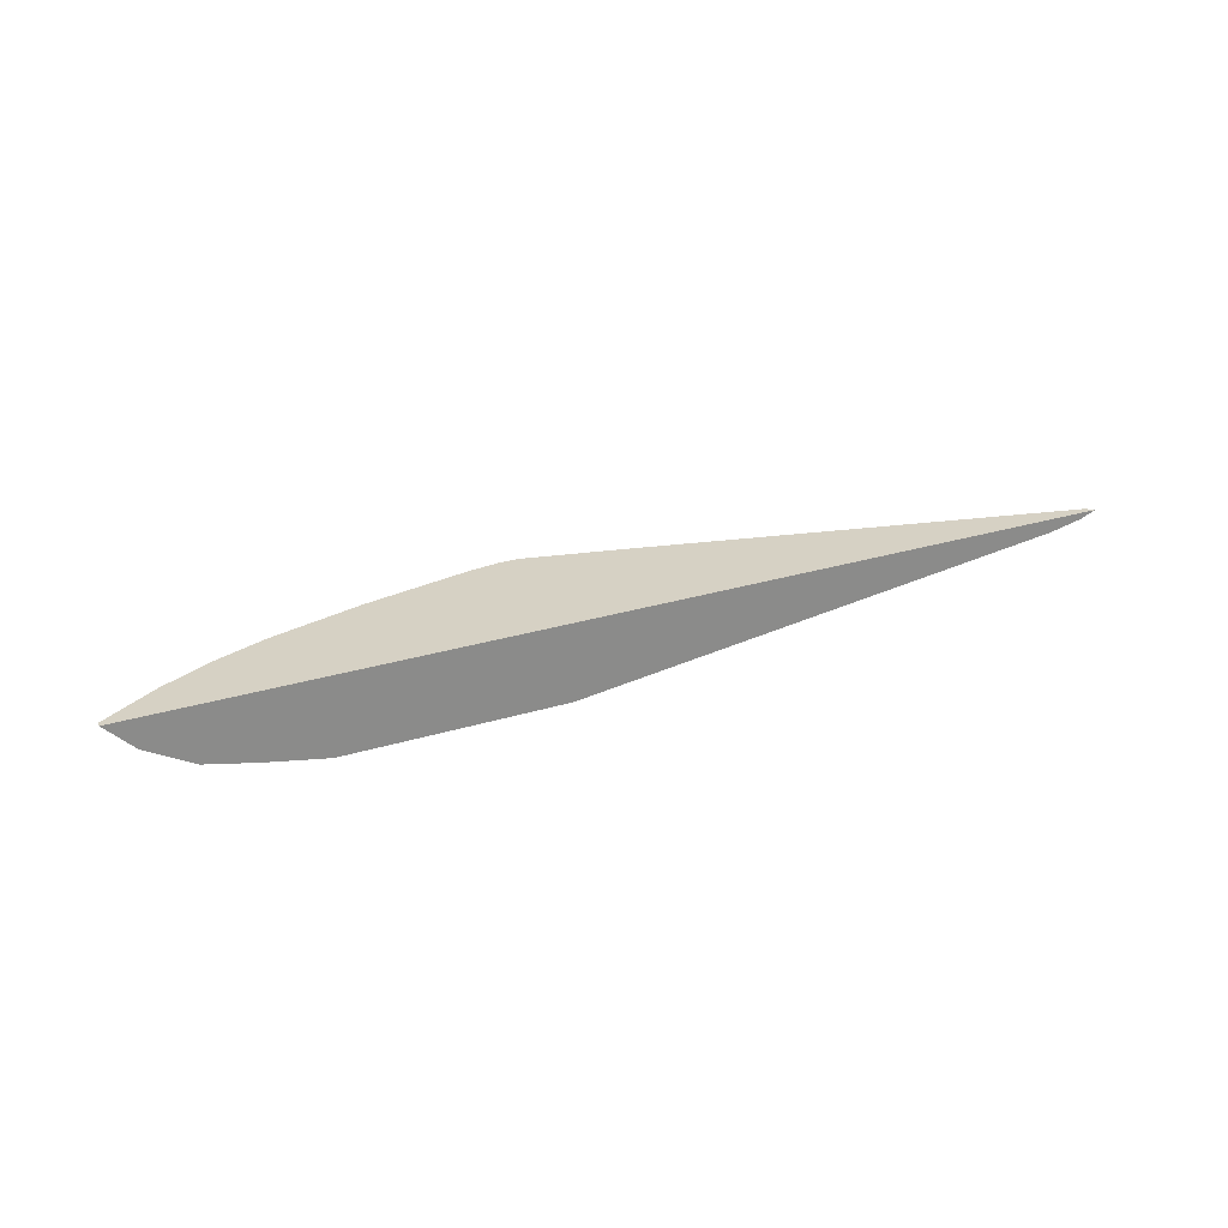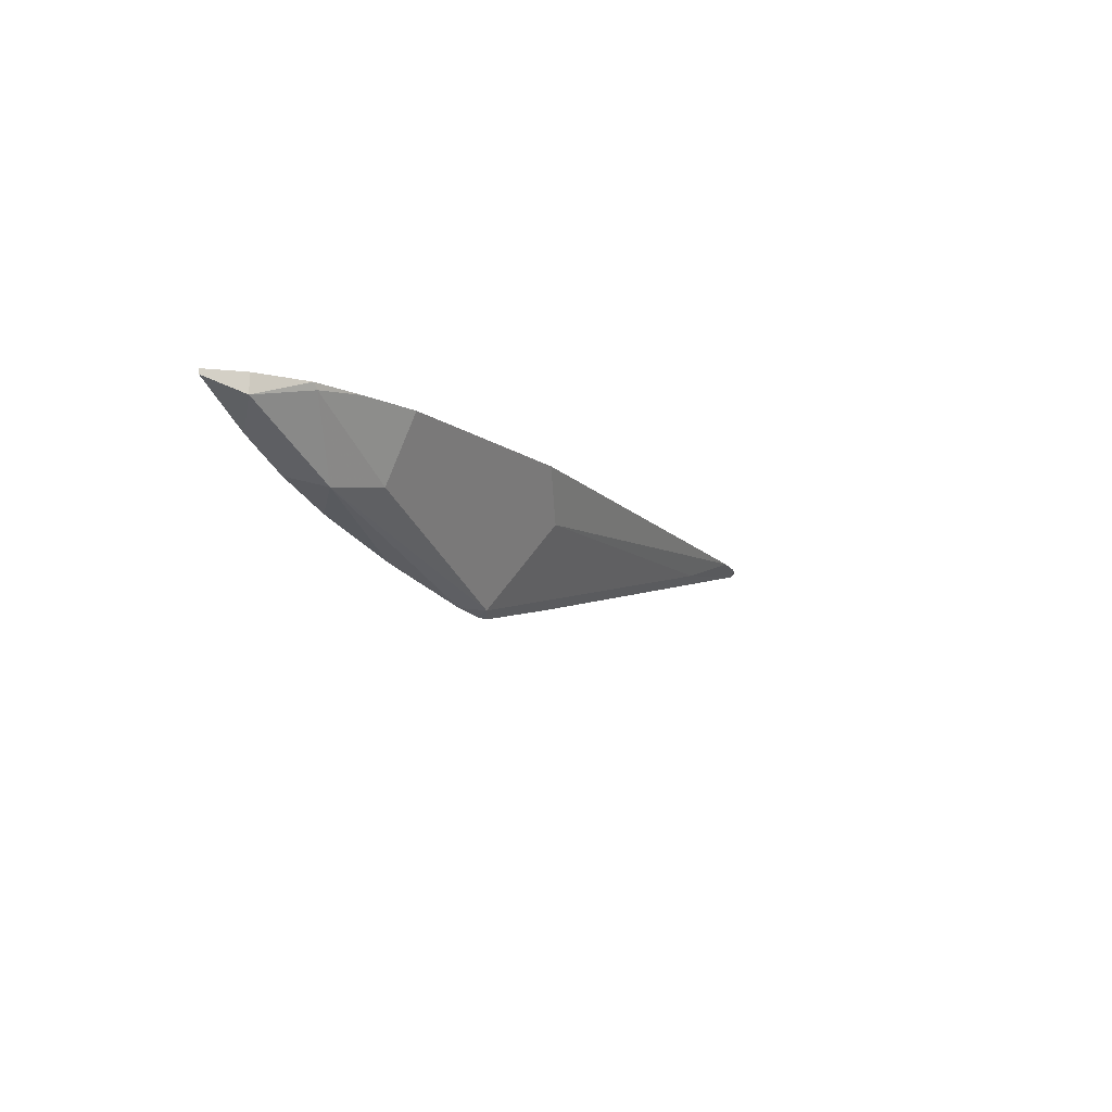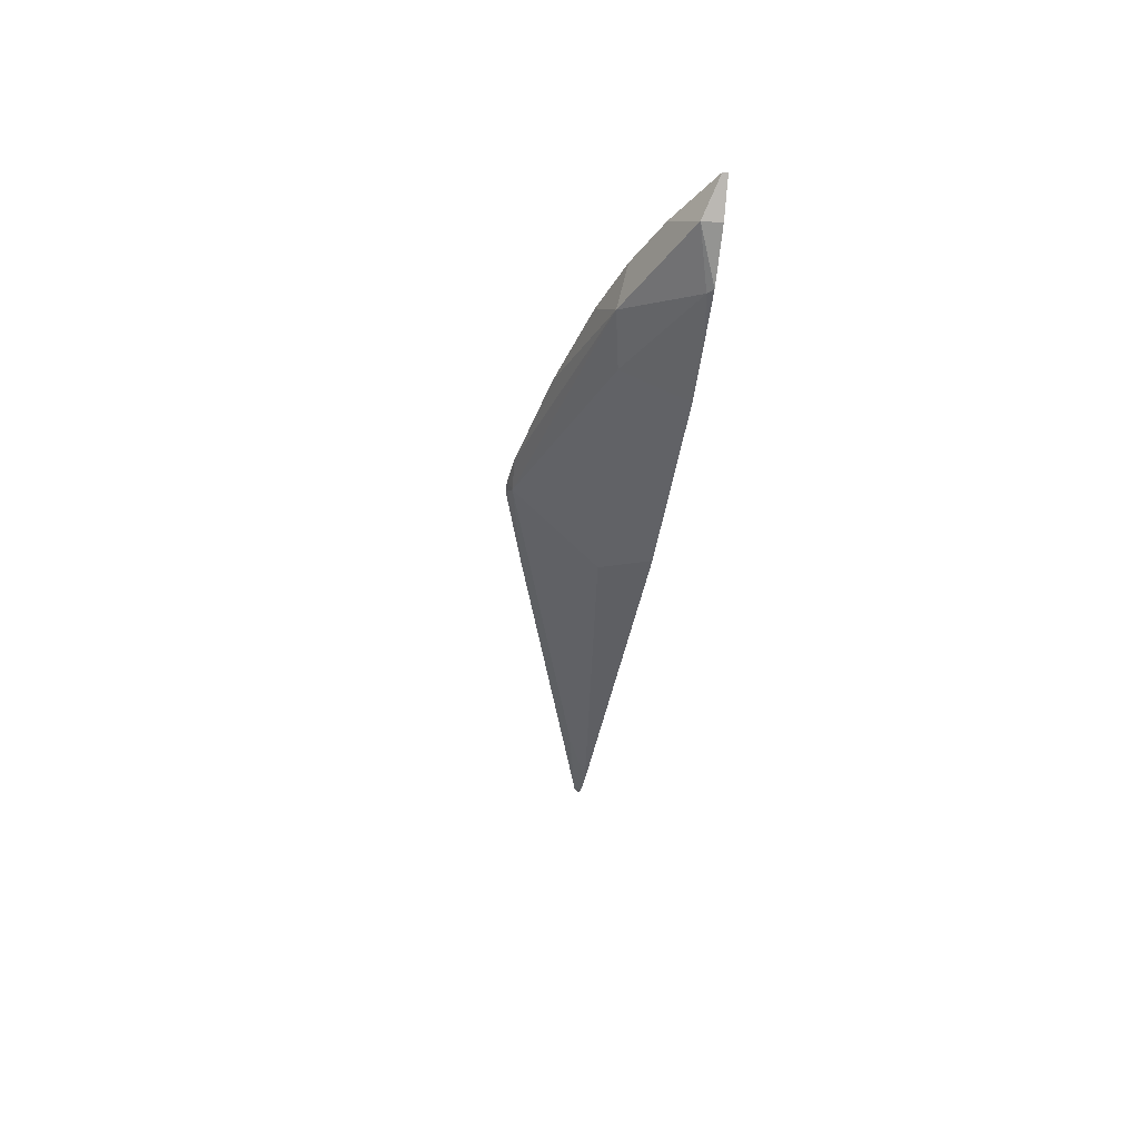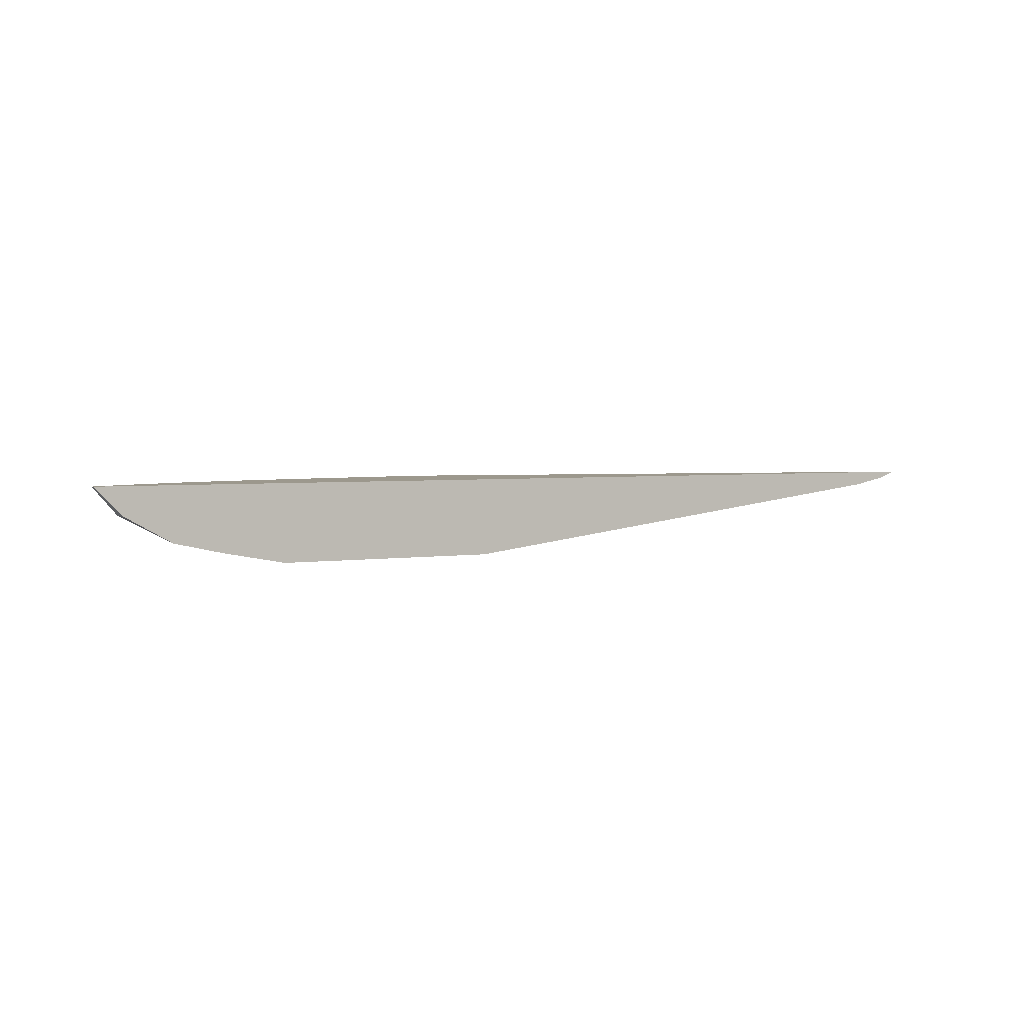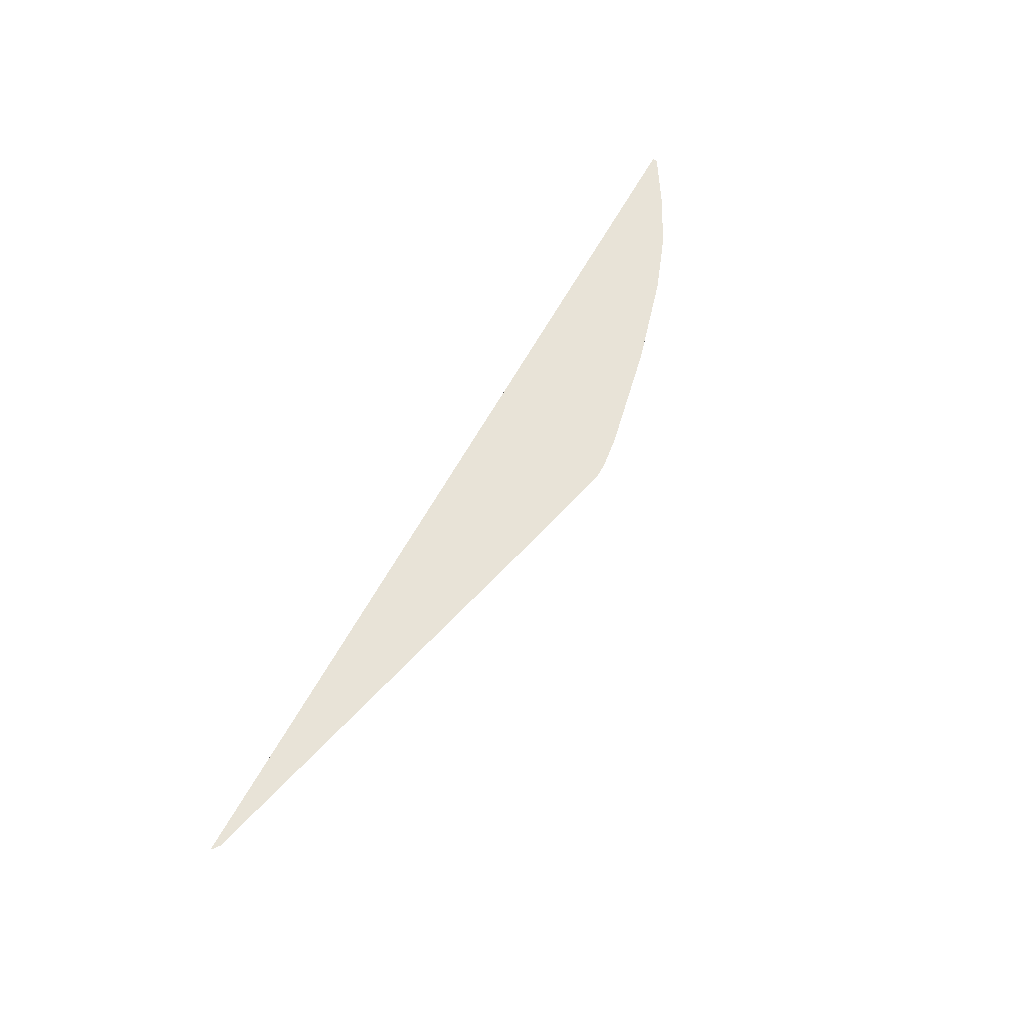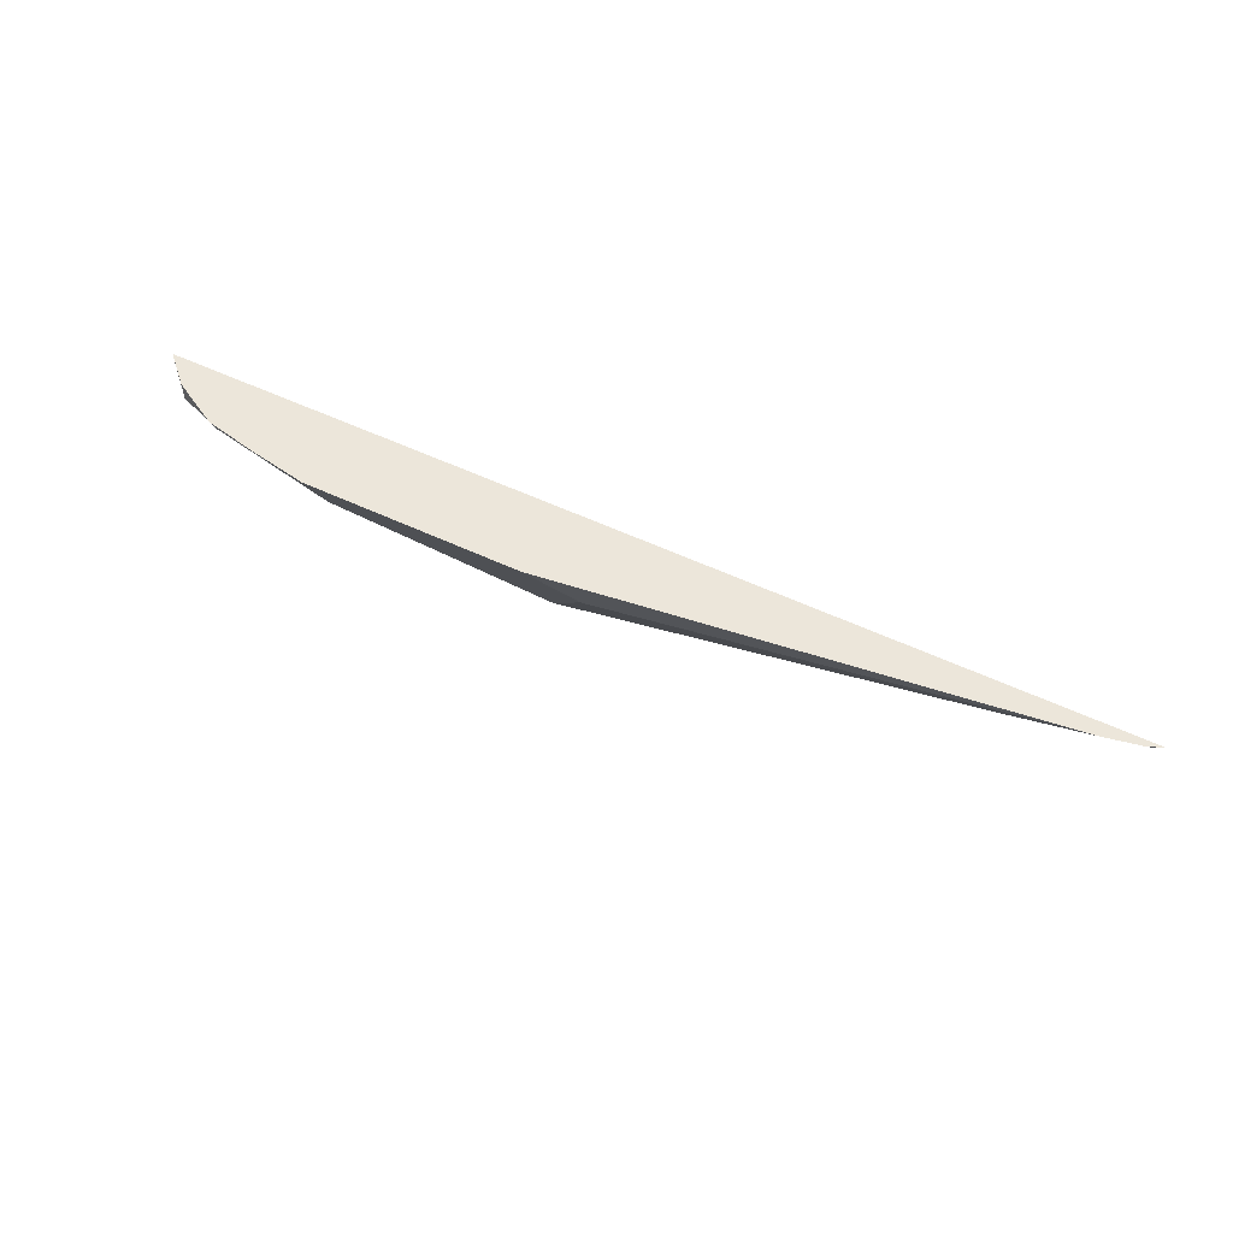
<metadata>
{"format":"obj","ext":"obj","renderer":"f3d","projection":"perspective","resolution":1024,"background":"white","views":[{"elev":26.8,"azim":-25.7,"up":"+Y"},{"elev":-11.9,"azim":-58.7,"up":"+Z"},{"elev":-37.6,"azim":-96.9,"up":"+Y"},{"elev":3.0,"azim":-29.6,"up":"+Y"},{"elev":62.0,"azim":118.5,"up":"+Y"},{"elev":54.6,"azim":26.6,"up":"+Z"}]}
</metadata>
<code>
v 0.428 -0.06547 -0.2304
v 0.425 -0.06746 -0.2294
v 0.425 -0.06547 -0.2304
v 0.4493 -0.06547 -0.2253
v 0.3846 -0.07421 -0.2159
v 0.3744 -0.07084 -0.2176
v 0.419 -0.06547 -0.2296
v 0.5302 -0.06547 -0.2051
v 0.506 -0.06746 -0.2091
v 0.4352 -0.0759 -0.2125
v 0.4265 -0.08023 -0.2038
v 0.3846 -0.08023 -0.2038
v 0.3729 -0.07804 -0.2038
v 0.3643 -0.0759 -0.2049
v 0.3542 -0.07084 -0.2075
v 0.3691 -0.06547 -0.2162
v 0.3798 -0.06547 -0.2203
v 0.3977 -0.06547 -0.2252
v 0.5318 -0.06547 -0.2038
v 0.5284 -0.06676 -0.2038
v 0.5218 -0.06813 -0.2038
v 0.3632 -0.0759 -0.2038
v 0.3542 -0.07084 -0.2038
v 0.3488 -0.06547 -0.2048
v 0.3596 -0.06547 -0.2115
v 0.3488 -0.06547 -0.2038
f 11 20 19
f 6 17 18
f 6 18 7
f 8 19 20
f 8 20 21
f 8 21 9
f 6 16 17
f 9 21 10
f 10 21 11
f 11 21 20
f 11 19 26
f 14 22 15
f 11 23 22
f 11 22 13
f 11 13 12
f 13 22 14
f 15 23 26
f 15 26 24
f 15 24 25
f 15 25 16
f 15 22 23
f 6 15 16
f 11 26 23
f 6 14 15
f 2 11 12
f 5 13 14
f 5 14 6
f 1 2 3
f 1 7 18
f 1 18 17
f 1 17 16
f 1 16 25
f 1 25 24
f 1 24 26
f 1 26 19
f 1 19 8
f 1 8 4
f 1 3 7
f 2 5 6
f 1 4 2
f 5 12 13
f 2 10 11
f 2 9 10
f 2 12 5
f 2 4 8
f 2 7 3
f 2 6 7
f 2 8 9

</code>
